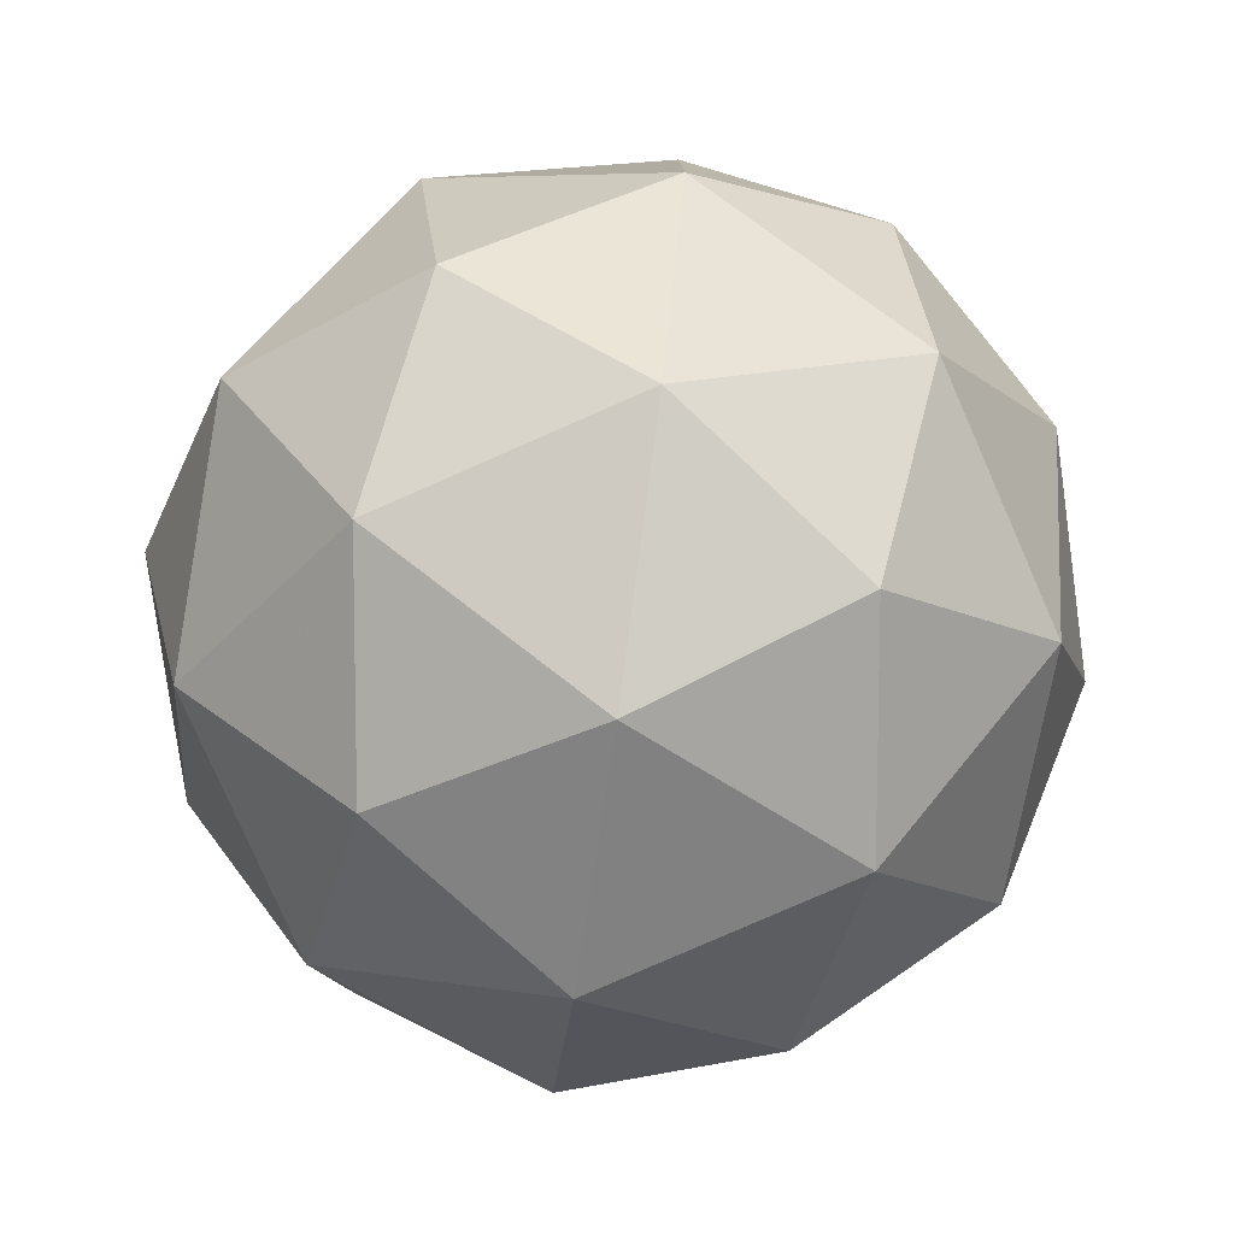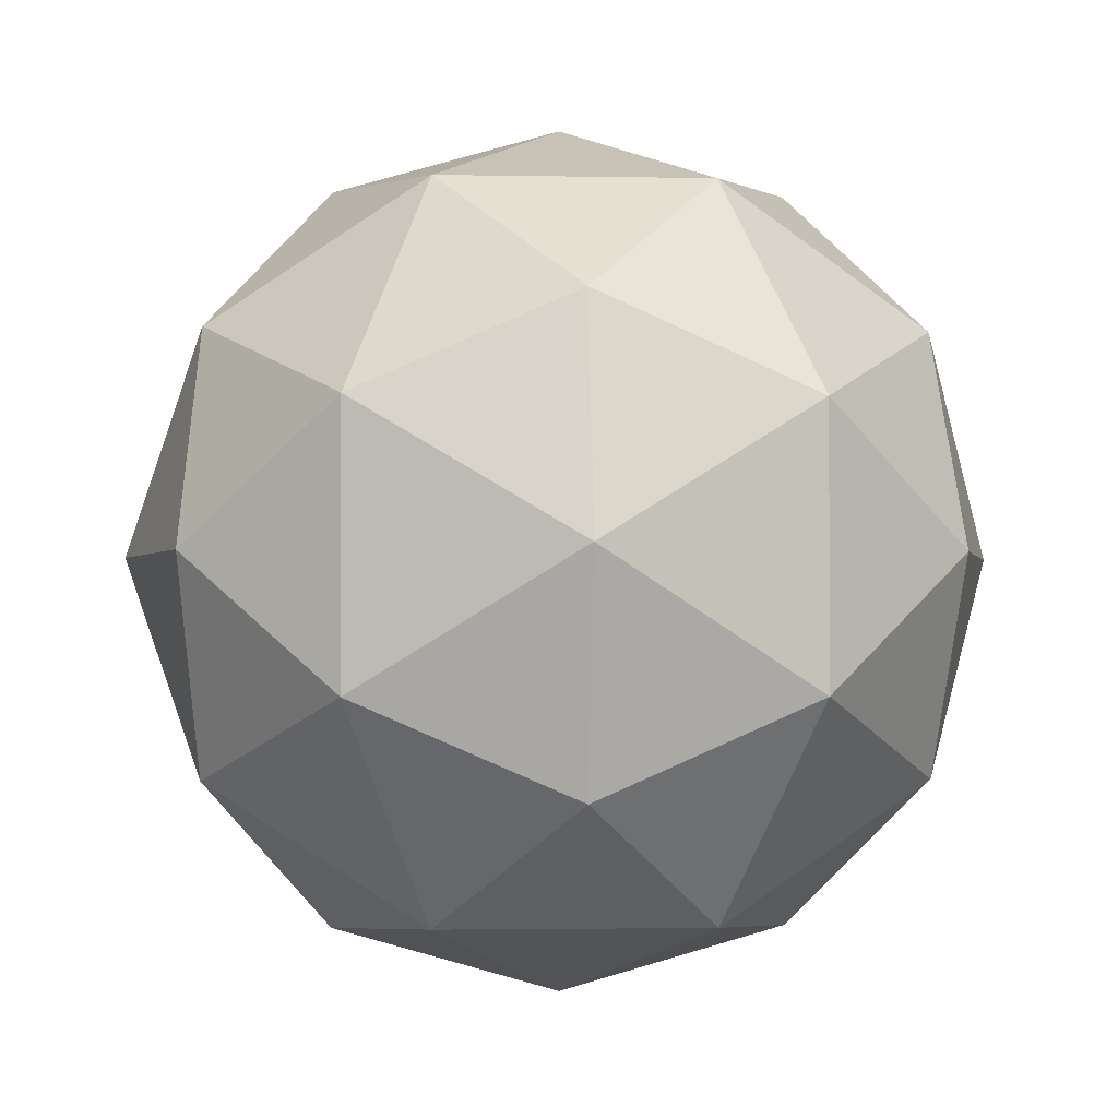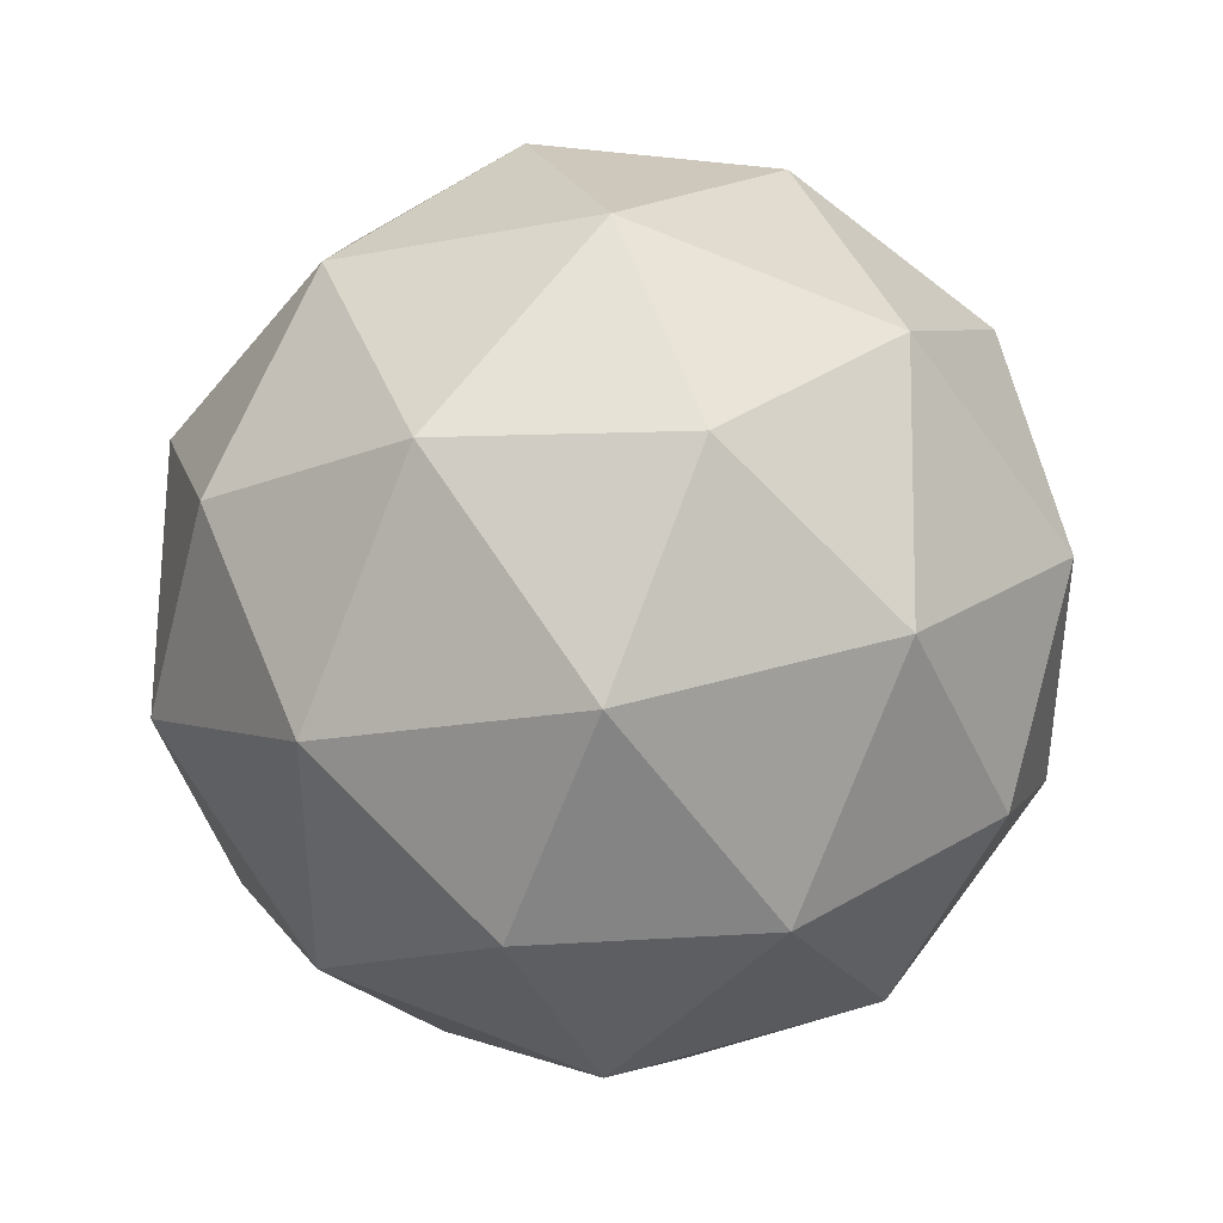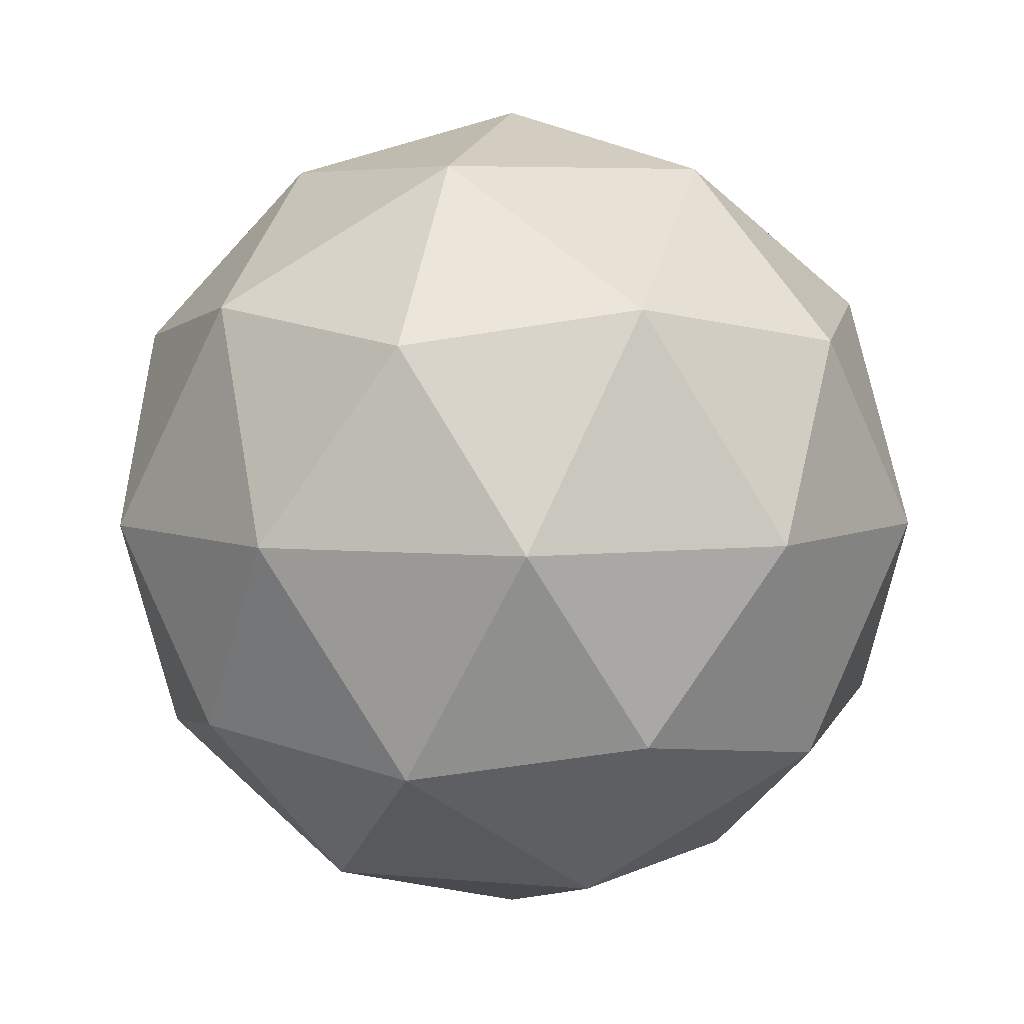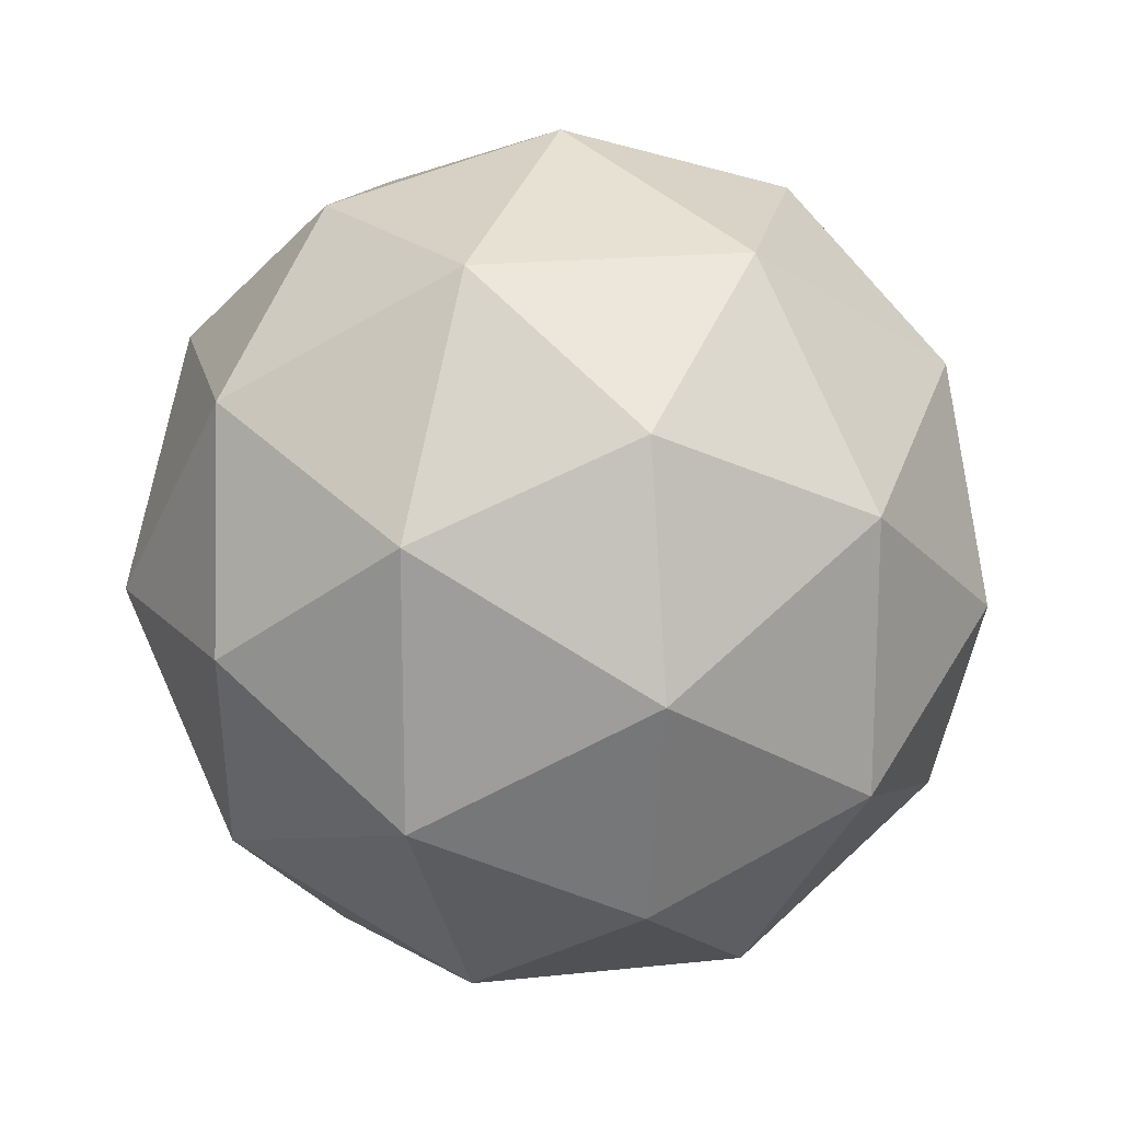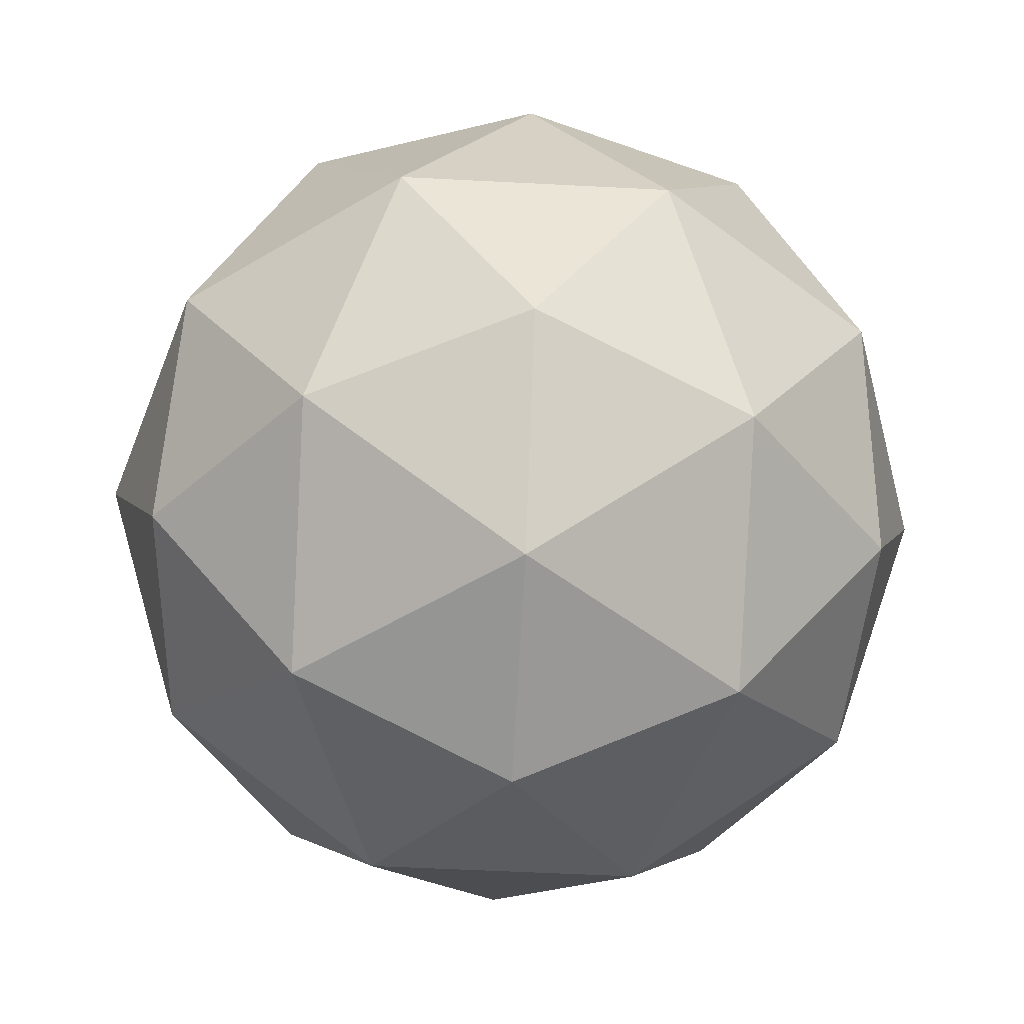
<metadata>
{"format":"obj","ext":"obj","renderer":"f3d","projection":"perspective","resolution":1024,"background":"white","views":[{"elev":-79.4,"azim":82.0,"up":"+Z"},{"elev":-2.0,"azim":-125.7,"up":"+Z"},{"elev":40.2,"azim":-51.6,"up":"+Z"},{"elev":5.5,"azim":34.2,"up":"+Y"},{"elev":17.5,"azim":46.1,"up":"+Z"},{"elev":-53.1,"azim":50.8,"up":"+Y"}]}
</metadata>
<code>
g DVA_RID_AVBL_PVCL_AVDL_AVHL_AVJL_ALML_PVNL_PVPL_BDUL_AVM_ADAR_AVBR_PVCR_AVDR_RIFR_AVHR_AVJR_ALMR_HSNR_PVPR_AQR_BDUR_PVR-i19-g2-s2327
v 2333 -6568 -5770
v 2422 -6537 -5705
v 2299 -6537 -5665
v 2485 -6452 -5660
v 2511 -6469 -5770
v 2222 -6537 -5770
v 2299 -6537 -5875
v 2422 -6537 -5835
v 2533 -6358 -5705
v 2275 -6452 -5591
v 2388 -6469 -5600
v 2333 -6358 -5560
v 2145 -6452 -5770
v 2188 -6469 -5665
v 2133 -6358 -5705
v 2275 -6452 -5949
v 2188 -6469 -5875
v 2209 -6358 -5940
v 2485 -6452 -5880
v 2388 -6469 -5940
v 2456 -6358 -5940
v 2456 -6358 -5600
v 2209 -6358 -5600
v 2133 -6358 -5835
v 2333 -6358 -5980
v 2533 -6358 -5835
v 2391 -6264 -5591
v 2477 -6248 -5665
v 2367 -6180 -5665
v 2181 -6264 -5660
v 2278 -6248 -5600
v 2244 -6180 -5705
v 2181 -6264 -5880
v 2154 -6248 -5770
v 2244 -6180 -5835
v 2391 -6264 -5949
v 2278 -6248 -5940
v 2367 -6180 -5875
v 2521 -6264 -5770
v 2477 -6248 -5875
v 2443 -6180 -5770
v 2333 -6148 -5770
f 1 2 3
f 4 2 5
f 1 3 6
f 1 6 7
f 1 7 8
f 4 5 9
f 10 11 12
f 13 14 15
f 16 17 18
f 19 20 21
f 4 9 22
f 10 12 23
f 13 15 24
f 16 18 25
f 19 21 26
f 27 28 29
f 30 31 32
f 33 34 35
f 36 37 38
f 39 40 41
f 41 38 42
f 41 40 38
f 40 36 38
f 38 35 42
f 38 37 35
f 37 33 35
f 35 32 42
f 35 34 32
f 34 30 32
f 32 29 42
f 32 31 29
f 31 27 29
f 29 41 42
f 29 28 41
f 28 39 41
f 26 40 39
f 26 21 40
f 21 36 40
f 25 37 36
f 25 18 37
f 18 33 37
f 24 34 33
f 24 15 34
f 15 30 34
f 23 31 30
f 23 12 31
f 12 27 31
f 22 28 27
f 22 9 28
f 9 39 28
f 21 25 36
f 21 20 25
f 20 16 25
f 18 24 33
f 18 17 24
f 17 13 24
f 15 23 30
f 15 14 23
f 14 10 23
f 12 22 27
f 12 11 22
f 11 4 22
f 9 26 39
f 9 5 26
f 5 19 26
f 8 20 19
f 8 7 20
f 7 16 20
f 7 17 16
f 7 6 17
f 6 13 17
f 6 14 13
f 6 3 14
f 3 10 14
f 5 8 19
f 5 2 8
f 2 1 8
f 3 11 10
f 3 2 11
f 2 4 11
f 2 4 11

</code>
